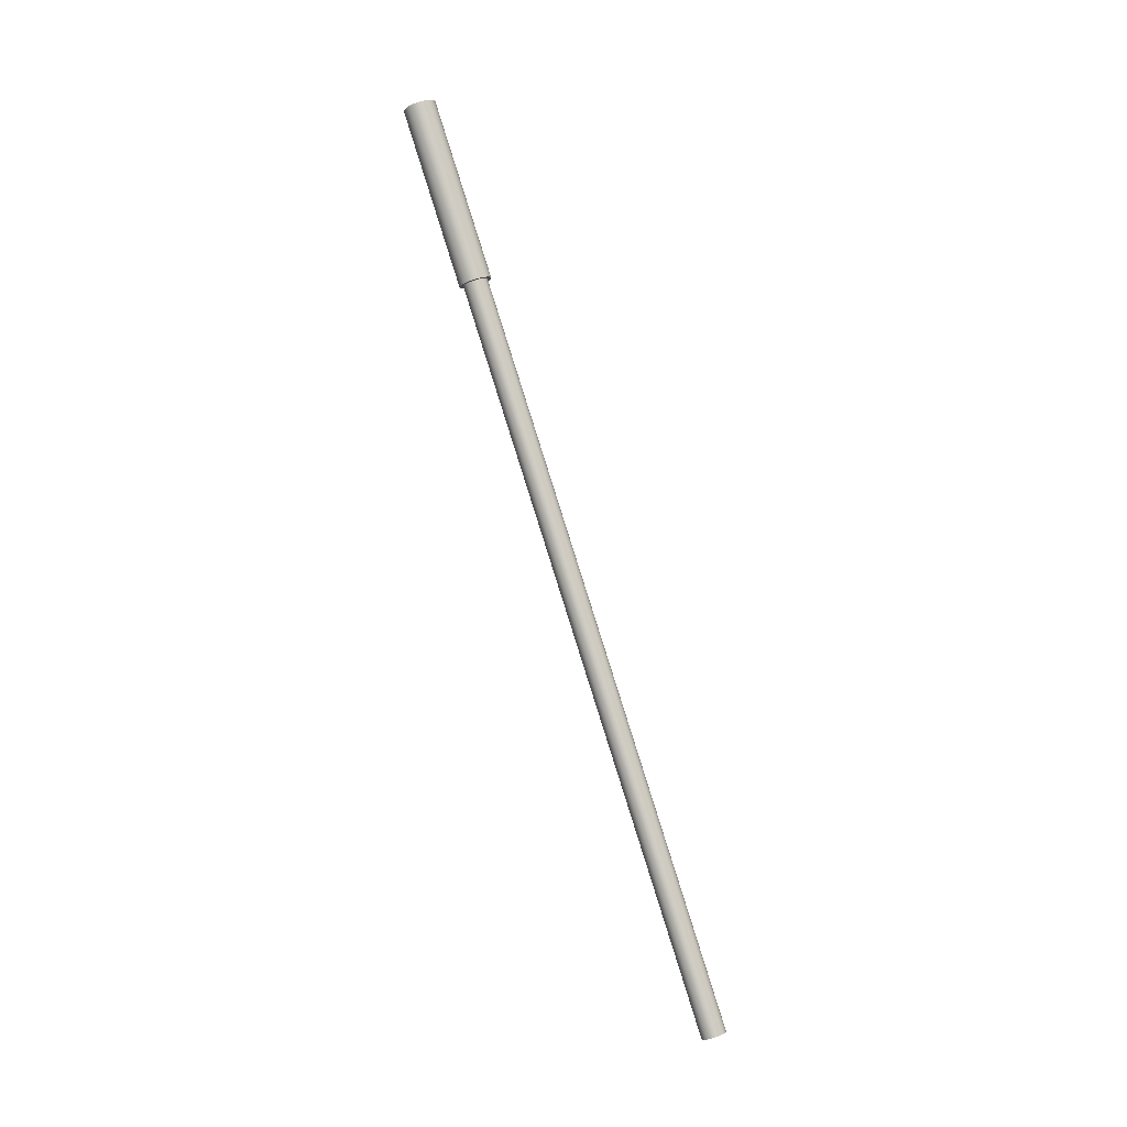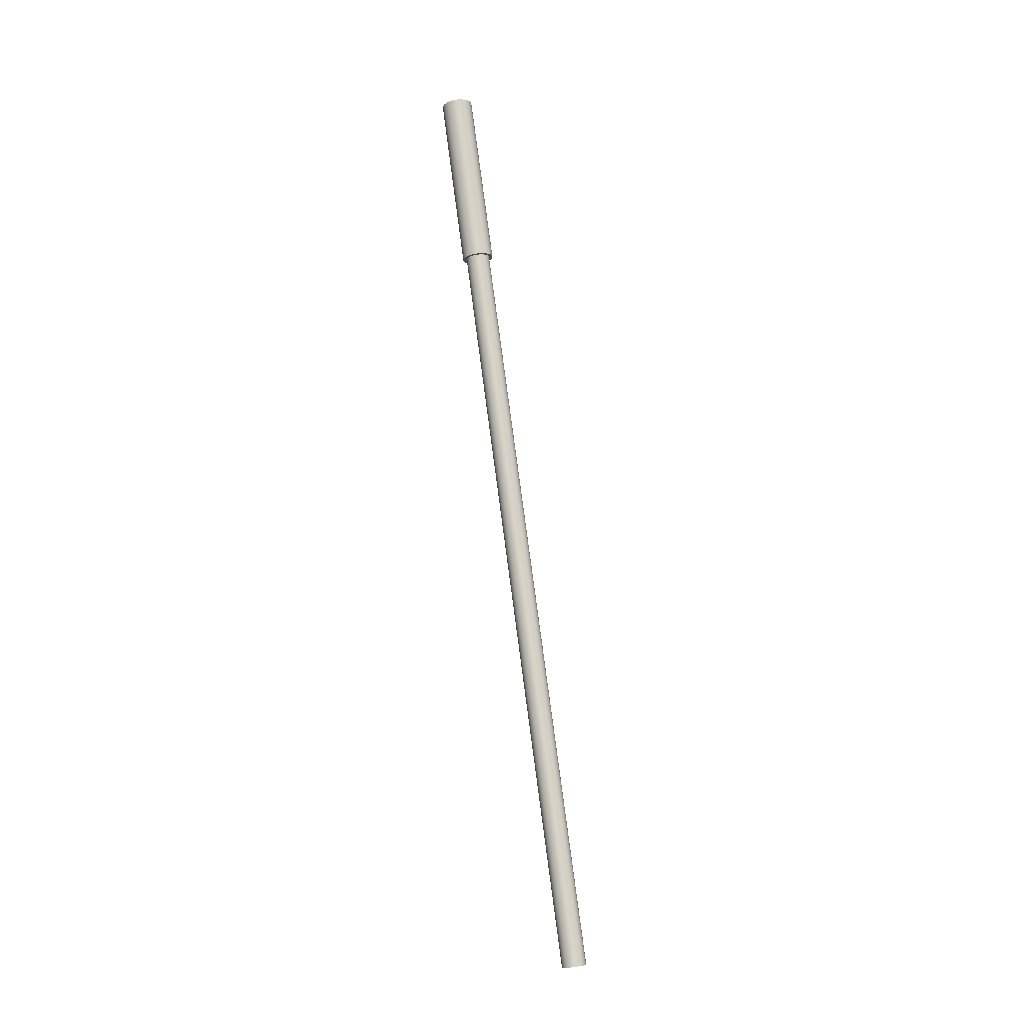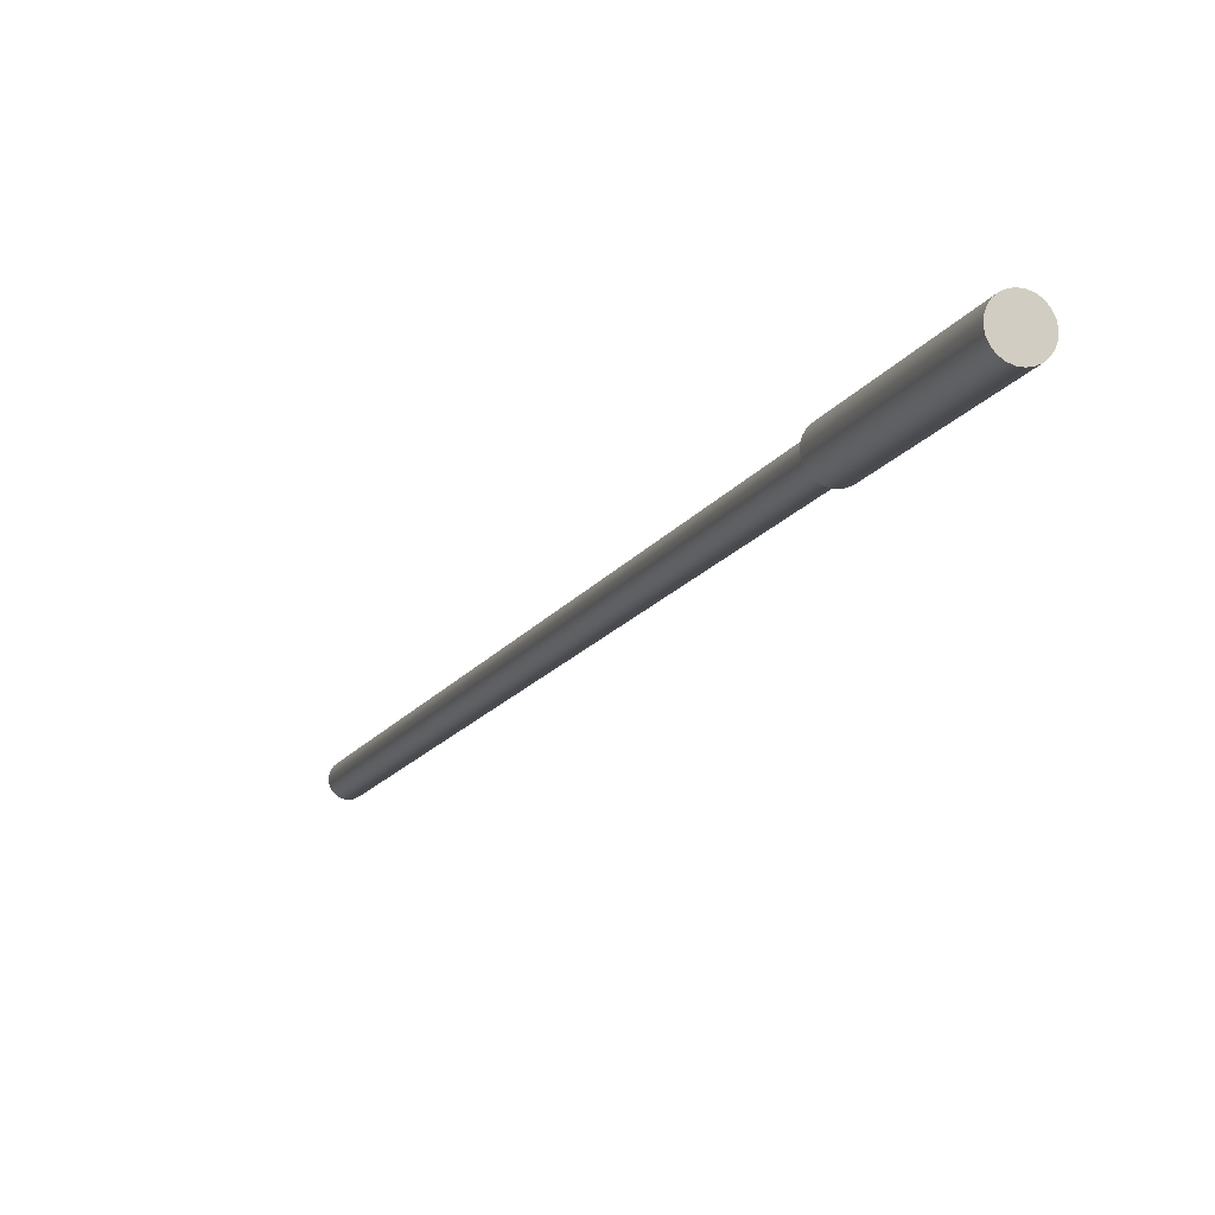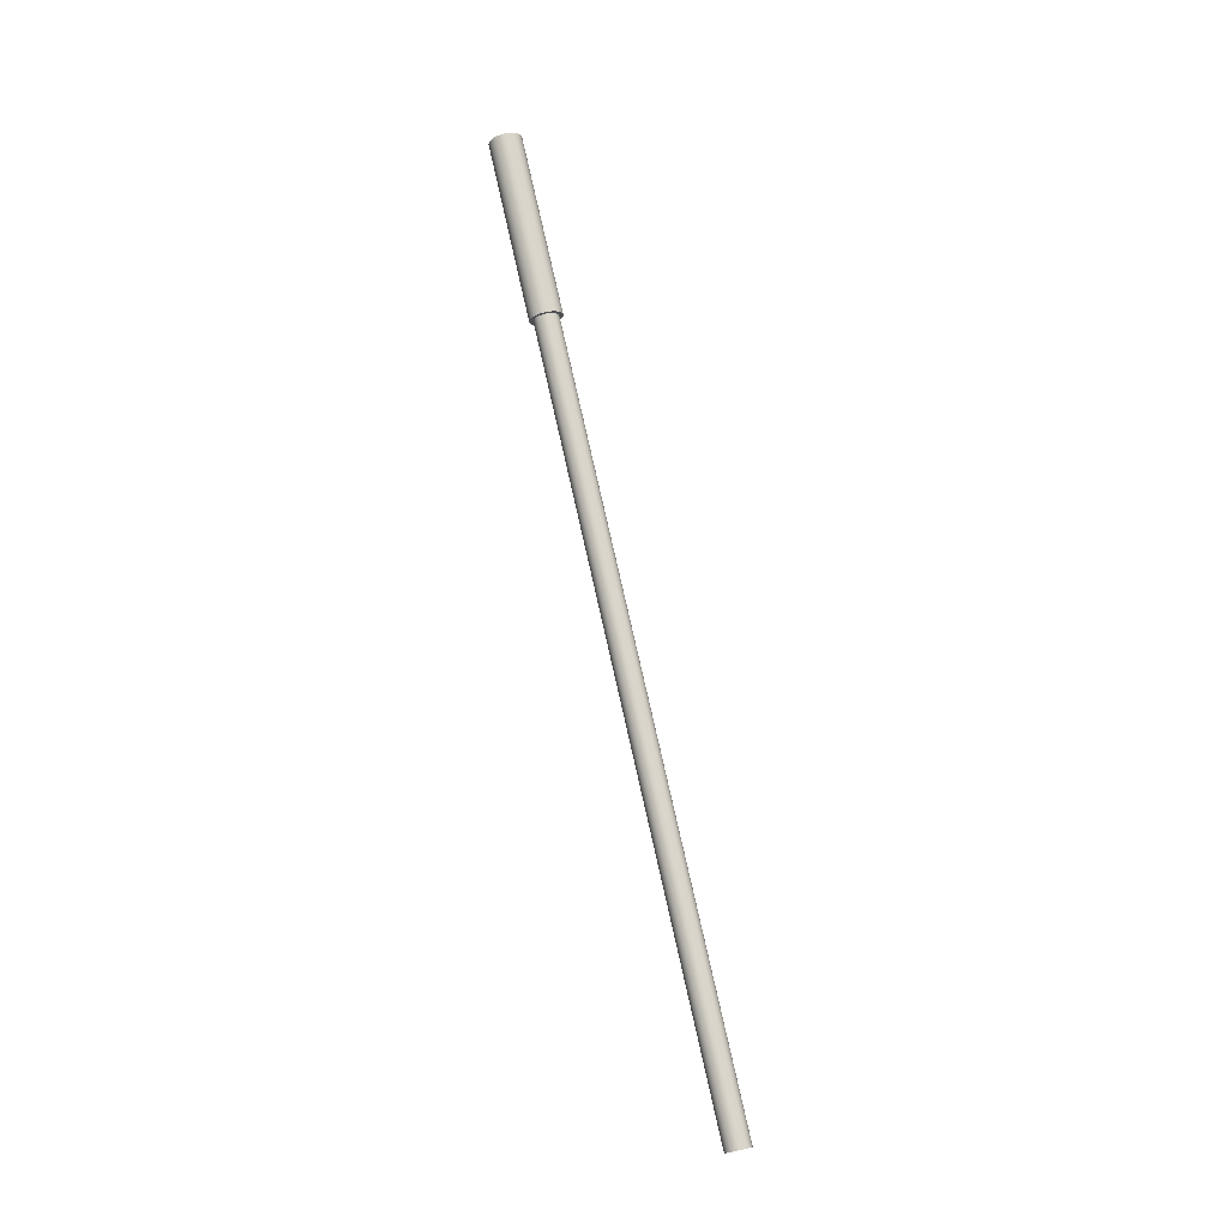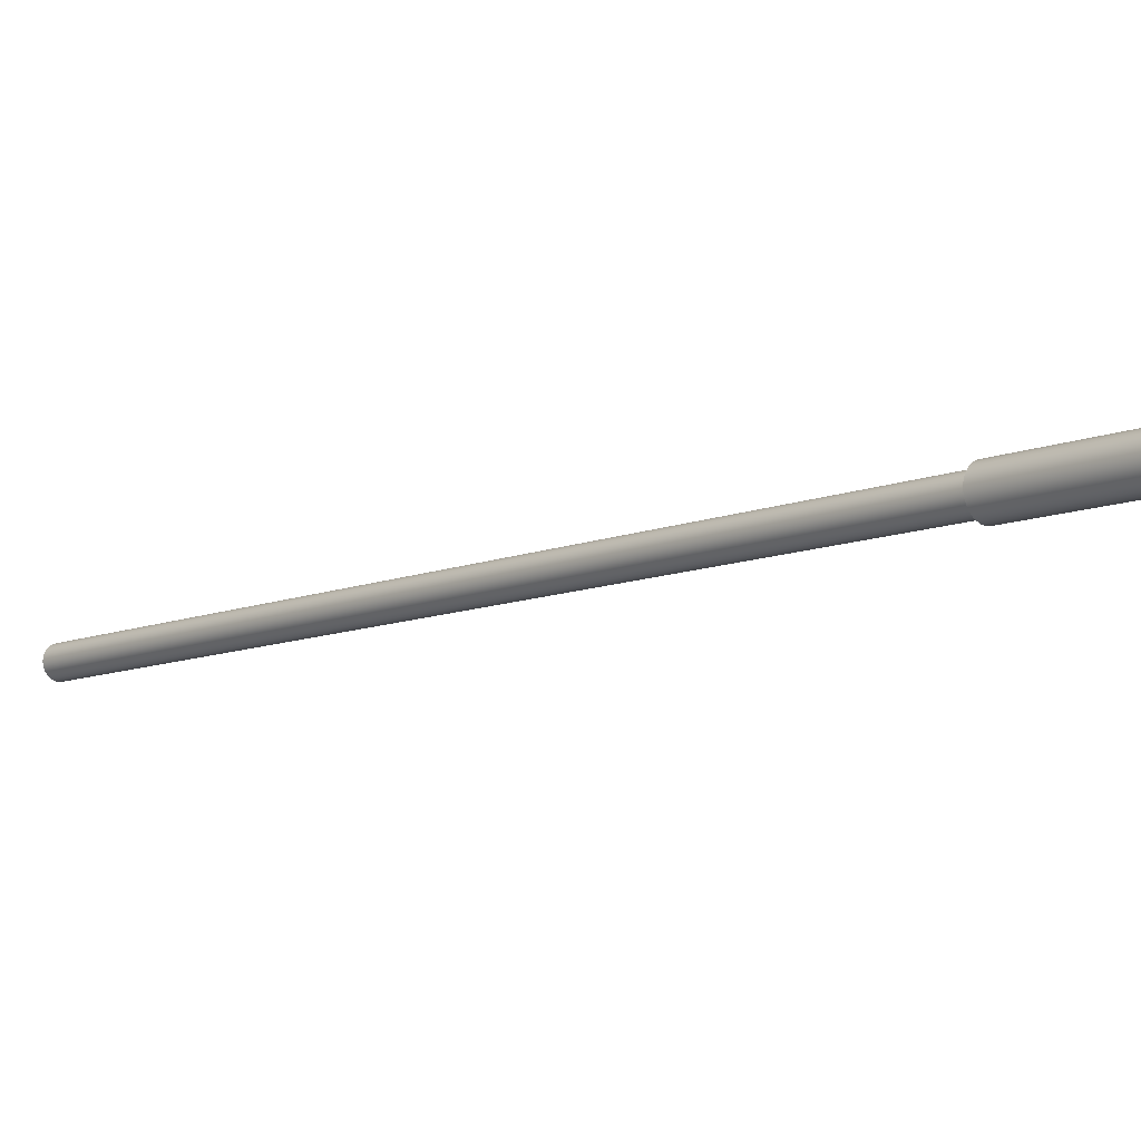
<metadata>
{"format":"obj","ext":"obj","renderer":"f3d","projection":"perspective","resolution":1024,"background":"white","views":[{"elev":15.1,"azim":-45.1,"up":"+Y"},{"elev":11.7,"azim":-18.0,"up":"+Y"},{"elev":-40.9,"azim":158.0,"up":"+Z"},{"elev":-36.0,"azim":-149.1,"up":"+Y"},{"elev":-45.5,"azim":131.0,"up":"+Z"}]}
</metadata>
<code>
o Group26/mesh41/mesh41-geometry#mesh41-geometry
v -0.005725 -0.8221 -0.07514
v 0.002194 -0.8221 -0.07514
v -0.001765 -0.8219 -0.07467
v -0.009415 -0.8228 -0.07652
v -0.001765 0.0319 -0.4764
v -0.009415 0.03103 -0.4783
v 0.005884 -0.8228 -0.07652
v 0.002194 0.03168 -0.4769
v -0.005725 0.03168 -0.4769
v -0.01258 0.02999 -0.4805
v -0.01258 -0.8238 -0.07872
v 0.005884 0.03103 -0.4783
v 0.01242 0.03142 -0.4775
v -0.001765 0.237 -0.5729
v -0.01595 0.03142 -0.4775
v -0.005725 0.2367 -0.5734
v -0.009415 0.2361 -0.5748
v -0.01913 0.02965 -0.4812
v -0.01258 0.2351 -0.577
v 0.009052 -0.8238 -0.07872
v 0.009052 0.02999 -0.4805
v 0.002194 0.2367 -0.5734
v 0.008262 0.03278 -0.4746
v -0.01501 -0.8252 -0.08159
v -0.01501 0.02864 -0.4834
v 0.0156 0.02965 -0.4812
v 0.005884 0.2361 -0.5748
v 0.008262 0.2378 -0.5711
v 0.01242 0.2365 -0.574
v -0.01595 0.2365 -0.574
v -0.01179 0.03278 -0.4746
v 0.009052 0.2351 -0.577
v -0.01913 0.2347 -0.5777
v -0.02114 0.0276 -0.4856
v -0.01501 0.2337 -0.5799
v 0.01148 -0.8252 -0.08159
v 0.01148 0.02864 -0.4834
v 0.003425 0.2387 -0.5693
v -0.01179 0.2378 -0.5711
v 0.003425 0.03363 -0.4728
v 0.01148 0.2337 -0.5799
v -0.01654 0.02707 -0.4867
v -0.01654 -0.8267 -0.08493
v 0.01761 0.0276 -0.4856
v 0.0156 0.2347 -0.5777
v -0.006956 0.2387 -0.5693
v -0.006956 0.03363 -0.4728
v -0.02114 0.2327 -0.5821
v -0.02182 0.02539 -0.4903
v 0.01301 0.2321 -0.5832
v -0.01654 0.2321 -0.5832
v 0.01301 -0.8267 -0.08493
v 0.01301 0.02707 -0.4867
v 0.01761 0.2327 -0.5821
v -0.001765 0.239 -0.5686
v -0.001765 0.03392 -0.4721
v -0.01706 -0.8284 -0.08851
v -0.02182 0.2305 -0.5868
v -0.01706 0.02539 -0.4903
v -0.01706 0.2305 -0.5868
v 0.01829 0.02539 -0.4903
v 0.01829 0.2305 -0.5868
v -0.02114 0.02317 -0.495
v 0.01353 0.2305 -0.5868
v 0.01353 -0.8284 -0.08851
v 0.01353 0.02539 -0.4903
v -0.01654 0.0237 -0.4939
v -0.02114 0.2282 -0.5915
v 0.01301 0.2288 -0.5904
v -0.01654 0.2288 -0.5904
v -0.01654 -0.8301 -0.09209
v 0.01301 0.0237 -0.4939
v 0.01761 0.02317 -0.495
v -0.01913 0.02111 -0.4994
v -0.01501 0.02213 -0.4972
v 0.01761 0.2282 -0.5915
v 0.01301 -0.8301 -0.09209
v -0.01501 -0.8317 -0.09543
v -0.01501 0.2272 -0.5937
v -0.01913 0.2262 -0.5959
v 0.01148 0.2272 -0.5937
v 0.01148 0.02213 -0.4972
v 0.0156 0.2262 -0.5959
v -0.01595 0.01935 -0.5031
v -0.01258 0.02078 -0.5001
v 0.01148 -0.8317 -0.09543
v 0.0156 0.02111 -0.4994
v 0.009052 0.2258 -0.5966
v -0.01258 0.2258 -0.5966
v -0.01595 0.2244 -0.5996
v -0.01258 -0.833 -0.0983
v 0.009052 0.02078 -0.5001
v 0.01242 0.2244 -0.5996
v -0.01179 0.2231 -0.6025
v -0.009415 0.01974 -0.5023
v -0.009415 0.2248 -0.5988
v 0.009052 -0.833 -0.0983
v 0.01242 0.01935 -0.5031
v 0.005884 0.2248 -0.5988
v -0.01179 0.01799 -0.506
v -0.005725 0.2242 -0.6002
v -0.005725 0.01909 -0.5037
v -0.009415 -0.8341 -0.1005
v 0.005884 0.01974 -0.5023
v 0.005884 -0.8341 -0.1005
v 0.008262 0.01799 -0.506
v -0.006956 0.2222 -0.6043
v -0.001765 0.2239 -0.6006
v -0.005725 -0.8347 -0.1019
v 0.002194 0.2242 -0.6002
v 0.002194 0.01909 -0.5037
v 0.008262 0.2231 -0.6025
v -0.006956 0.01714 -0.5078
v 0.003425 0.2222 -0.6043
v -0.001765 0.01887 -0.5041
v 0.003425 0.01714 -0.5078
v -0.001765 0.2219 -0.6049
v -0.001765 -0.8349 -0.1024
v 0.002194 -0.8347 -0.1019
v -0.001765 0.01684 -0.5084
f 1 2 3
f 2 1 4
f 3 2 1
f 4 1 2
f 2 5 3
f 3 5 2
f 5 1 3
f 3 1 5
f 1 6 4
f 4 6 1
f 2 4 7
f 7 4 2
f 5 2 8
f 8 2 5
f 1 5 9
f 9 5 1
f 6 1 9
f 9 1 6
f 10 4 6
f 6 4 10
f 7 4 11
f 11 4 7
f 12 2 7
f 7 2 12
f 2 12 8
f 8 12 2
f 13 5 8
f 8 5 13
f 8 14 5
f 5 14 8
f 5 15 9
f 9 15 5
f 5 16 9
f 9 16 5
f 9 15 6
f 6 15 9
f 9 17 6
f 6 17 9
f 4 10 11
f 11 10 4
f 6 18 10
f 10 18 6
f 6 19 10
f 10 19 6
f 7 11 20
f 20 11 7
f 7 21 12
f 12 21 7
f 13 8 12
f 12 8 13
f 12 22 8
f 8 22 12
f 5 13 23
f 23 13 5
f 14 8 22
f 22 8 14
f 16 5 14
f 14 5 16
f 23 15 5
f 5 15 23
f 17 9 16
f 16 9 17
f 6 15 18
f 18 15 6
f 19 6 17
f 17 6 19
f 10 24 11
f 11 24 10
f 10 18 25
f 25 18 10
f 19 25 10
f 10 25 19
f 20 11 24
f 24 11 20
f 21 7 20
f 20 7 21
f 26 12 21
f 21 12 26
f 21 27 12
f 12 27 21
f 13 12 26
f 26 12 13
f 22 12 27
f 27 12 22
f 13 28 23
f 23 28 13
f 22 16 14
f 14 16 22
f 14 29 22
f 22 29 14
f 30 14 16
f 16 14 30
f 23 31 15
f 15 31 23
f 16 27 17
f 17 27 16
f 30 16 17
f 17 16 30
f 30 18 15
f 15 18 30
f 17 32 19
f 19 32 17
f 33 17 19
f 19 17 33
f 24 10 25
f 25 10 24
f 25 18 34
f 34 18 25
f 25 19 35
f 35 19 25
f 20 24 36
f 36 24 20
f 20 37 21
f 21 37 20
f 26 21 37
f 37 21 26
f 27 21 32
f 32 21 27
f 26 29 13
f 13 29 26
f 16 22 27
f 27 22 16
f 22 29 27
f 27 29 22
f 28 13 29
f 29 13 28
f 38 23 28
f 28 23 38
f 39 29 14
f 14 29 39
f 14 30 39
f 39 30 14
f 40 31 23
f 23 31 40
f 31 30 15
f 15 30 31
f 17 27 32
f 32 27 17
f 30 17 33
f 33 17 30
f 18 30 33
f 33 30 18
f 19 32 41
f 41 32 19
f 33 19 35
f 35 19 33
f 42 24 25
f 25 24 42
f 33 34 18
f 18 34 33
f 25 34 42
f 42 34 25
f 19 41 35
f 35 41 19
f 35 42 25
f 25 42 35
f 36 24 43
f 43 24 36
f 37 20 36
f 36 20 37
f 41 21 37
f 37 21 41
f 26 37 44
f 44 37 26
f 21 41 32
f 32 41 21
f 27 45 32
f 32 45 27
f 29 26 45
f 45 26 29
f 27 29 45
f 45 29 27
f 39 28 29
f 29 28 39
f 23 38 40
f 40 38 23
f 46 38 28
f 28 38 46
f 30 31 39
f 39 31 30
f 40 47 31
f 31 47 40
f 32 45 41
f 41 45 32
f 33 35 48
f 48 35 33
f 24 42 43
f 43 42 24
f 34 33 48
f 48 33 34
f 42 34 49
f 49 34 42
f 35 41 50
f 50 41 35
f 42 35 51
f 51 35 42
f 36 43 52
f 52 43 36
f 36 53 37
f 37 53 36
f 53 41 37
f 37 41 53
f 44 37 53
f 53 37 44
f 54 26 44
f 44 26 54
f 26 54 45
f 45 54 26
f 46 28 39
f 39 28 46
f 55 40 38
f 38 40 55
f 38 46 55
f 55 46 38
f 47 39 31
f 31 39 47
f 47 40 56
f 56 40 47
f 41 45 54
f 54 45 41
f 48 35 51
f 51 35 48
f 42 57 43
f 43 57 42
f 58 34 48
f 48 34 58
f 34 58 49
f 49 58 34
f 42 49 59
f 59 49 42
f 41 54 50
f 50 54 41
f 41 53 50
f 50 53 41
f 35 50 51
f 51 50 35
f 60 42 51
f 51 42 60
f 52 43 57
f 57 43 52
f 53 36 52
f 52 36 53
f 44 53 61
f 61 53 44
f 44 62 54
f 54 62 44
f 39 47 46
f 46 47 39
f 40 55 56
f 56 55 40
f 46 56 55
f 55 56 46
f 56 46 47
f 47 46 56
f 48 51 58
f 58 51 48
f 57 42 59
f 59 42 57
f 58 63 49
f 49 63 58
f 59 49 63
f 63 49 59
f 42 60 59
f 59 60 42
f 50 54 62
f 62 54 50
f 53 64 50
f 50 64 53
f 51 50 64
f 64 50 51
f 51 64 60
f 60 64 51
f 58 51 60
f 60 51 58
f 52 57 65
f 65 57 52
f 65 53 52
f 52 53 65
f 61 53 66
f 66 53 61
f 62 44 61
f 61 44 62
f 67 57 59
f 59 57 67
f 63 58 68
f 68 58 63
f 59 63 67
f 67 63 59
f 60 67 59
f 59 67 60
f 50 62 64
f 64 62 50
f 64 53 66
f 66 53 64
f 60 64 69
f 69 64 60
f 58 60 70
f 70 60 58
f 65 57 71
f 71 57 65
f 53 65 66
f 66 65 53
f 61 66 72
f 72 66 61
f 73 62 61
f 61 62 73
f 57 67 71
f 71 67 57
f 58 70 68
f 68 70 58
f 68 74 63
f 63 74 68
f 67 63 75
f 75 63 67
f 67 60 70
f 70 60 67
f 64 62 76
f 76 62 64
f 72 64 66
f 66 64 72
f 64 76 69
f 69 76 64
f 64 72 69
f 69 72 64
f 60 69 70
f 70 69 60
f 65 71 77
f 77 71 65
f 65 72 66
f 66 72 65
f 61 72 73
f 73 72 61
f 62 73 76
f 76 73 62
f 67 78 71
f 71 78 67
f 68 70 79
f 79 70 68
f 74 68 80
f 80 68 74
f 75 63 74
f 74 63 75
f 78 67 75
f 75 67 78
f 67 79 75
f 75 79 67
f 79 67 70
f 70 67 79
f 69 76 81
f 81 76 69
f 72 81 69
f 69 81 72
f 70 69 81
f 81 69 70
f 77 71 78
f 78 71 77
f 72 65 77
f 77 65 72
f 73 72 82
f 82 72 73
f 73 83 76
f 76 83 73
f 70 81 79
f 79 81 70
f 68 79 80
f 80 79 68
f 80 84 74
f 74 84 80
f 75 74 85
f 85 74 75
f 85 78 75
f 75 78 85
f 79 85 75
f 75 85 79
f 81 76 83
f 83 76 81
f 81 72 82
f 82 72 81
f 77 78 86
f 86 78 77
f 86 72 77
f 77 72 86
f 72 86 82
f 82 86 72
f 73 82 87
f 87 82 73
f 83 73 87
f 87 73 83
f 79 81 88
f 88 81 79
f 80 79 89
f 89 79 80
f 84 80 90
f 90 80 84
f 85 74 84
f 84 74 85
f 78 85 91
f 91 85 78
f 85 79 89
f 89 79 85
f 81 83 88
f 88 83 81
f 82 88 81
f 81 88 82
f 86 78 91
f 91 78 86
f 86 92 82
f 82 92 86
f 87 82 92
f 92 82 87
f 87 93 83
f 83 93 87
f 79 88 89
f 89 88 79
f 80 89 90
f 90 89 80
f 94 84 90
f 90 84 94
f 85 84 95
f 95 84 85
f 95 91 85
f 85 91 95
f 96 85 89
f 89 85 96
f 88 83 93
f 93 83 88
f 88 82 92
f 92 82 88
f 86 91 97
f 97 91 86
f 92 86 97
f 97 86 92
f 87 92 98
f 98 92 87
f 93 87 98
f 98 87 93
f 89 88 99
f 99 88 89
f 90 89 96
f 96 89 90
f 84 94 100
f 100 94 84
f 90 101 94
f 94 101 90
f 95 84 102
f 102 84 95
f 85 96 95
f 95 96 85
f 91 95 103
f 103 95 91
f 89 99 96
f 96 99 89
f 88 93 99
f 99 93 88
f 104 88 92
f 92 88 104
f 97 91 103
f 103 91 97
f 105 92 97
f 97 92 105
f 98 92 104
f 104 92 98
f 106 93 98
f 98 93 106
f 88 104 99
f 99 104 88
f 90 96 101
f 101 96 90
f 107 100 94
f 94 100 107
f 102 84 100
f 100 84 102
f 94 101 108
f 108 101 94
f 109 95 102
f 102 95 109
f 95 101 102
f 102 101 95
f 101 95 96
f 96 95 101
f 95 109 103
f 103 109 95
f 96 99 110
f 110 99 96
f 99 93 110
f 110 93 99
f 92 105 104
f 104 105 92
f 97 103 105
f 105 103 97
f 98 104 111
f 111 104 98
f 93 106 112
f 112 106 93
f 98 111 106
f 106 111 98
f 111 99 104
f 104 99 111
f 96 110 101
f 101 110 96
f 100 107 113
f 113 107 100
f 94 114 107
f 107 114 94
f 102 100 115
f 115 100 102
f 101 110 108
f 108 110 101
f 108 102 101
f 101 102 108
f 94 108 112
f 112 108 94
f 115 109 102
f 102 109 115
f 105 103 109
f 109 103 105
f 99 111 110
f 110 111 99
f 110 93 112
f 112 93 110
f 105 111 104
f 104 111 105
f 116 112 106
f 106 112 116
f 106 111 115
f 115 111 106
f 117 113 107
f 107 113 117
f 106 100 113
f 113 100 106
f 94 112 114
f 114 112 94
f 107 114 117
f 117 114 107
f 106 115 100
f 100 115 106
f 102 108 115
f 115 108 102
f 110 112 108
f 108 112 110
f 110 115 108
f 108 115 110
f 109 115 118
f 118 115 109
f 105 109 119
f 119 109 105
f 115 110 111
f 111 110 115
f 111 105 119
f 119 105 111
f 112 116 114
f 114 116 112
f 106 113 116
f 116 113 106
f 111 118 115
f 115 118 111
f 113 117 120
f 120 117 113
f 114 120 117
f 117 120 114
f 119 109 118
f 118 109 119
f 118 111 119
f 119 111 118
f 120 114 116
f 116 114 120
f 116 113 120
f 120 113 116

</code>
